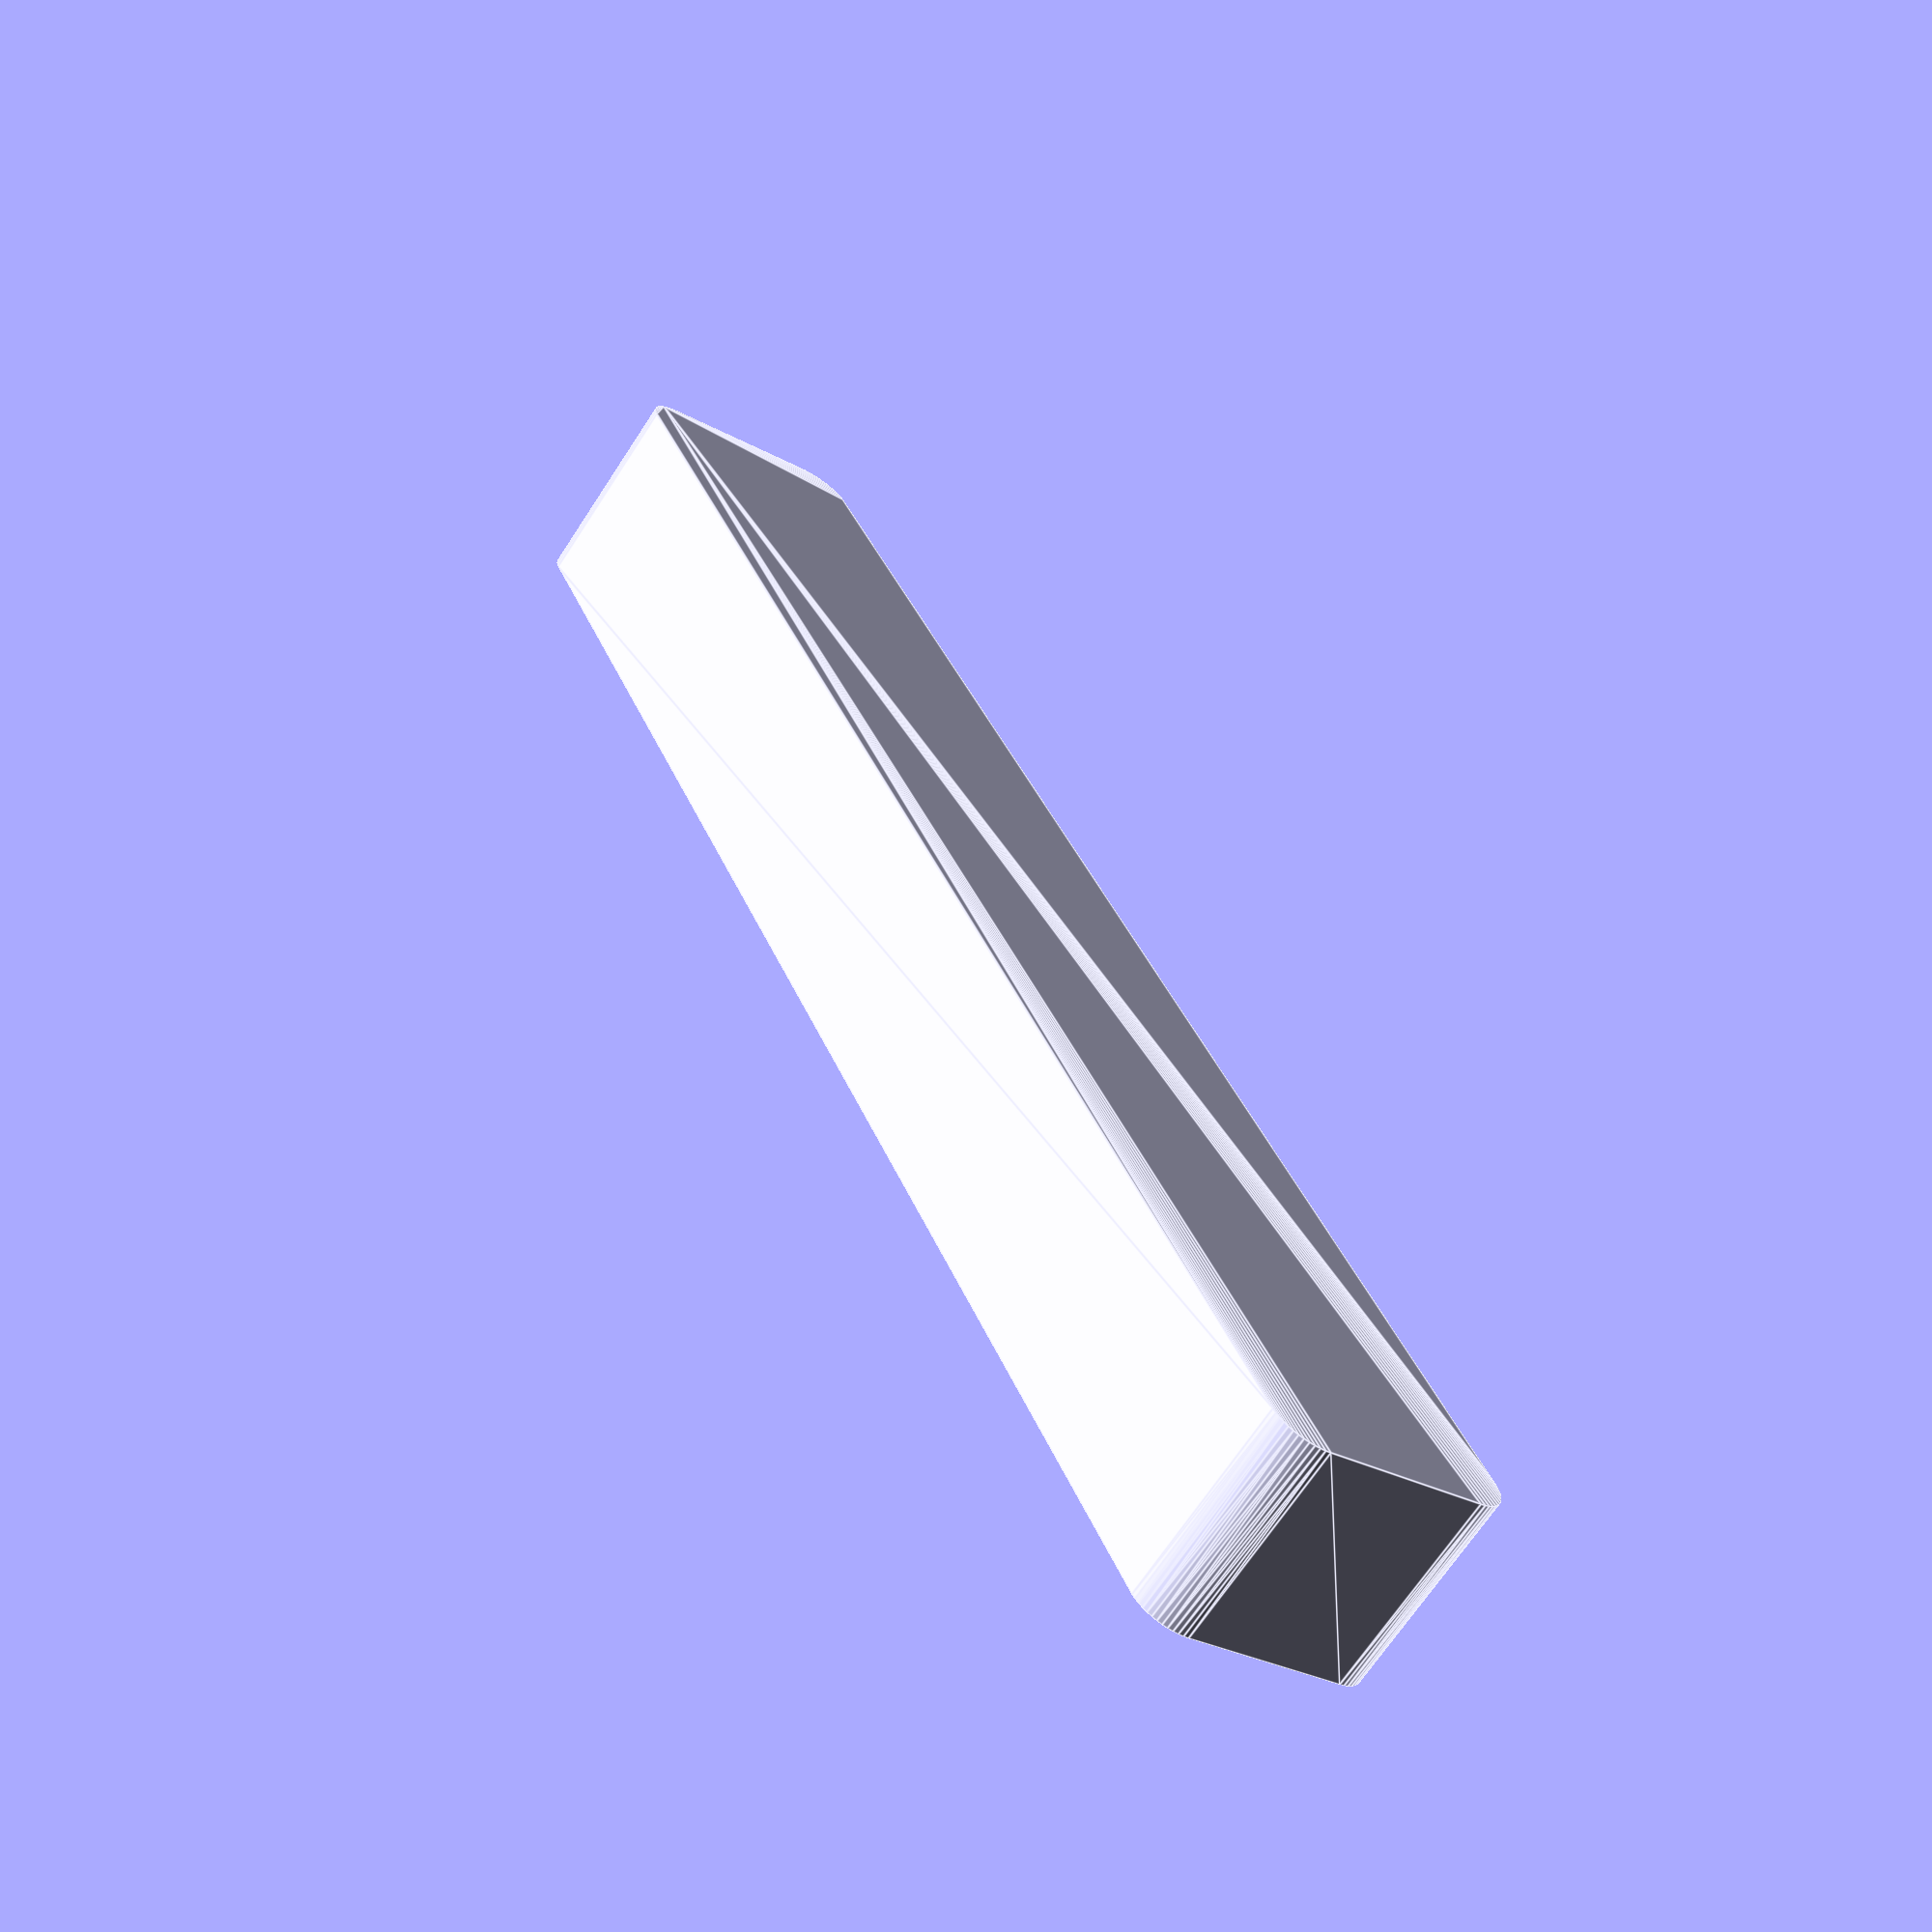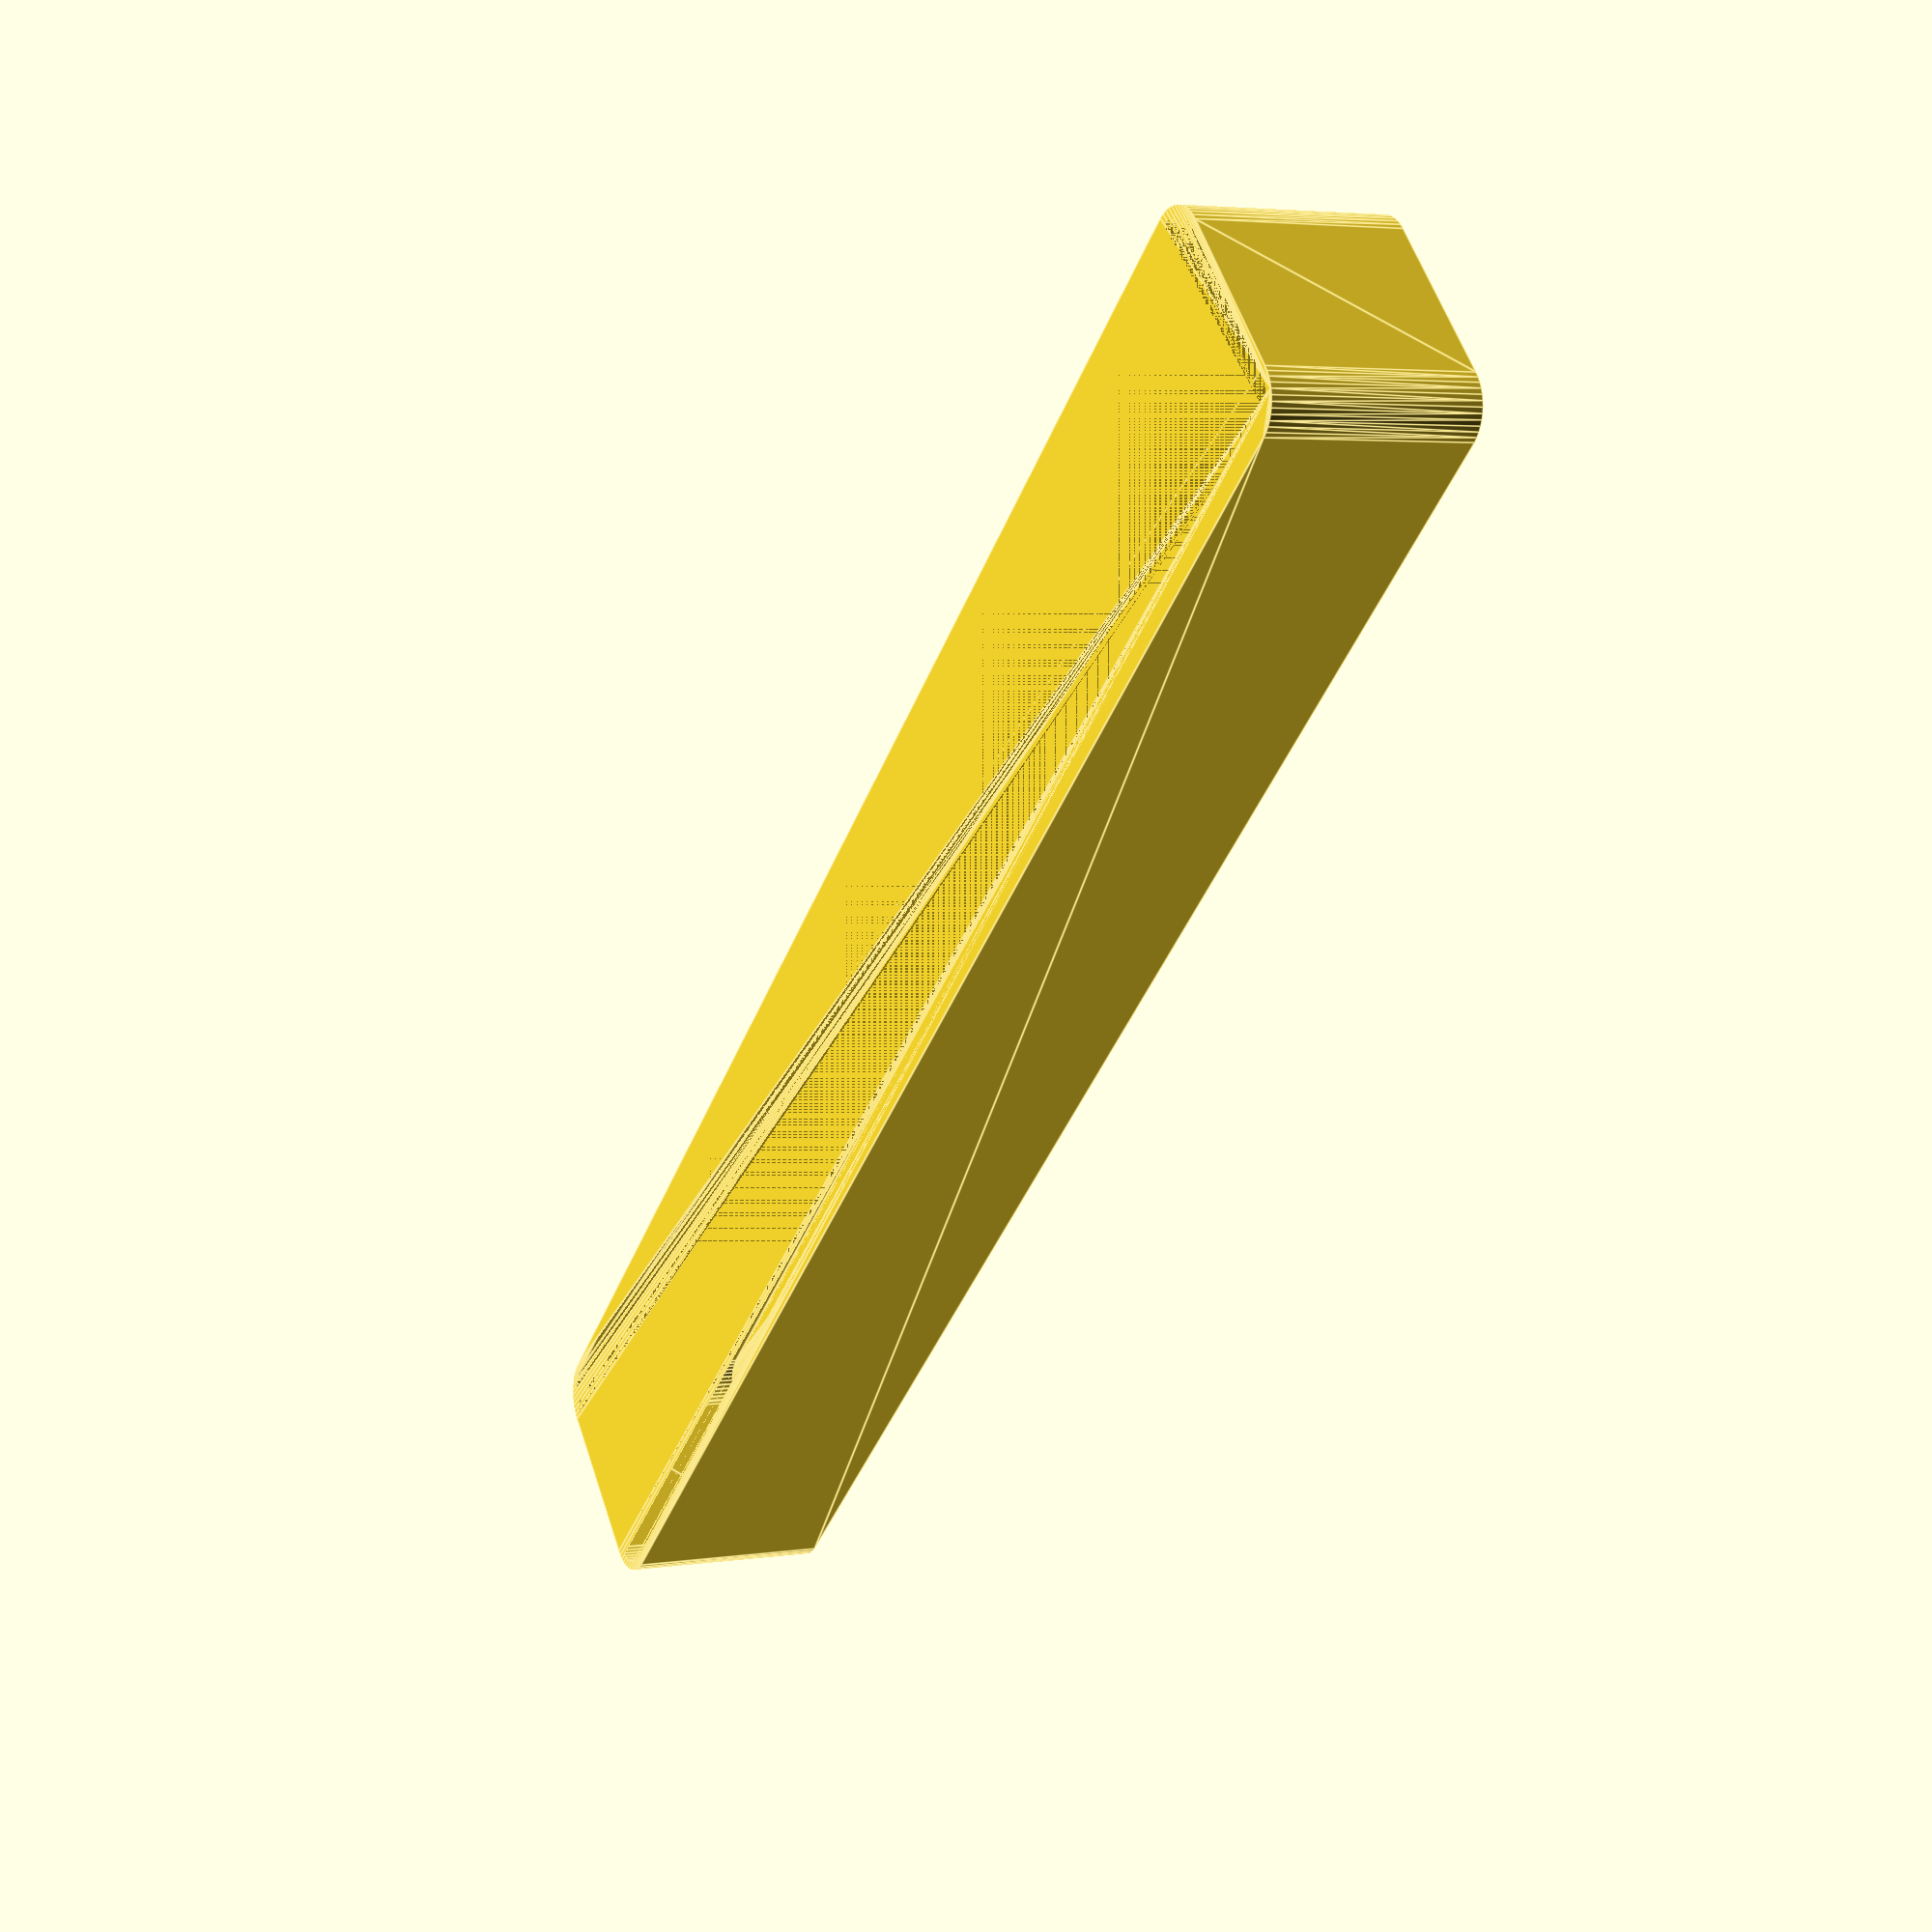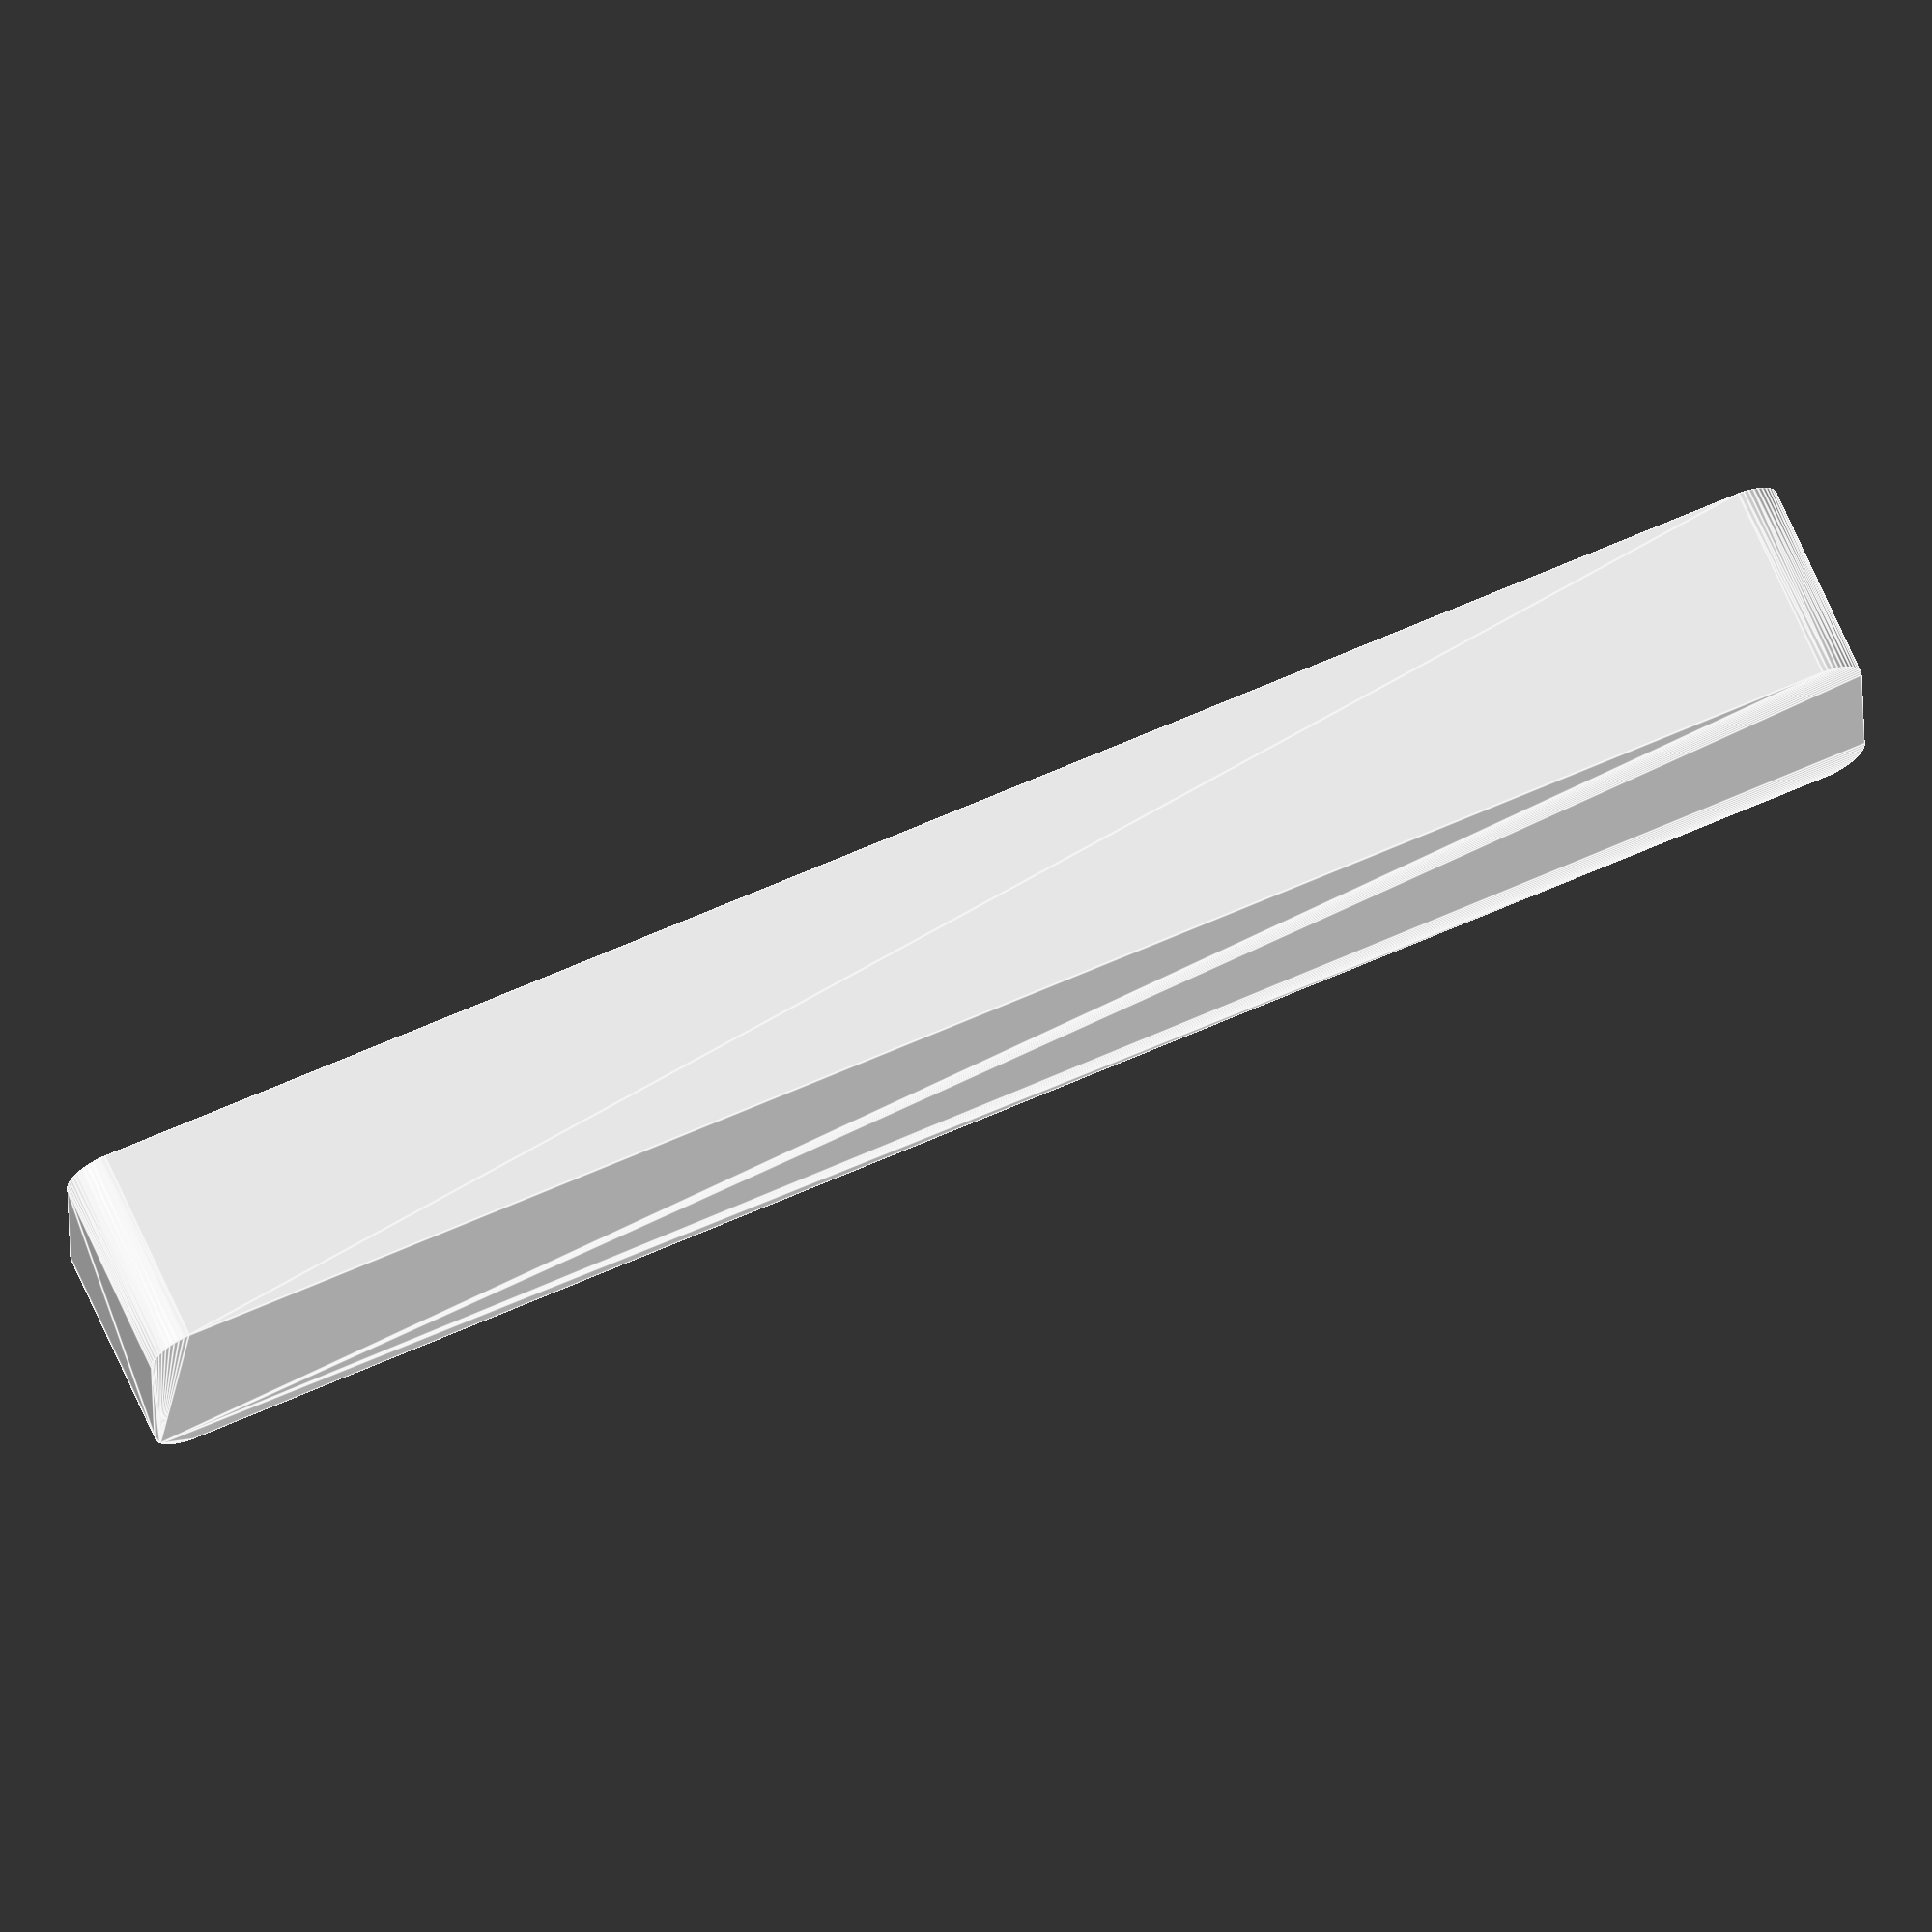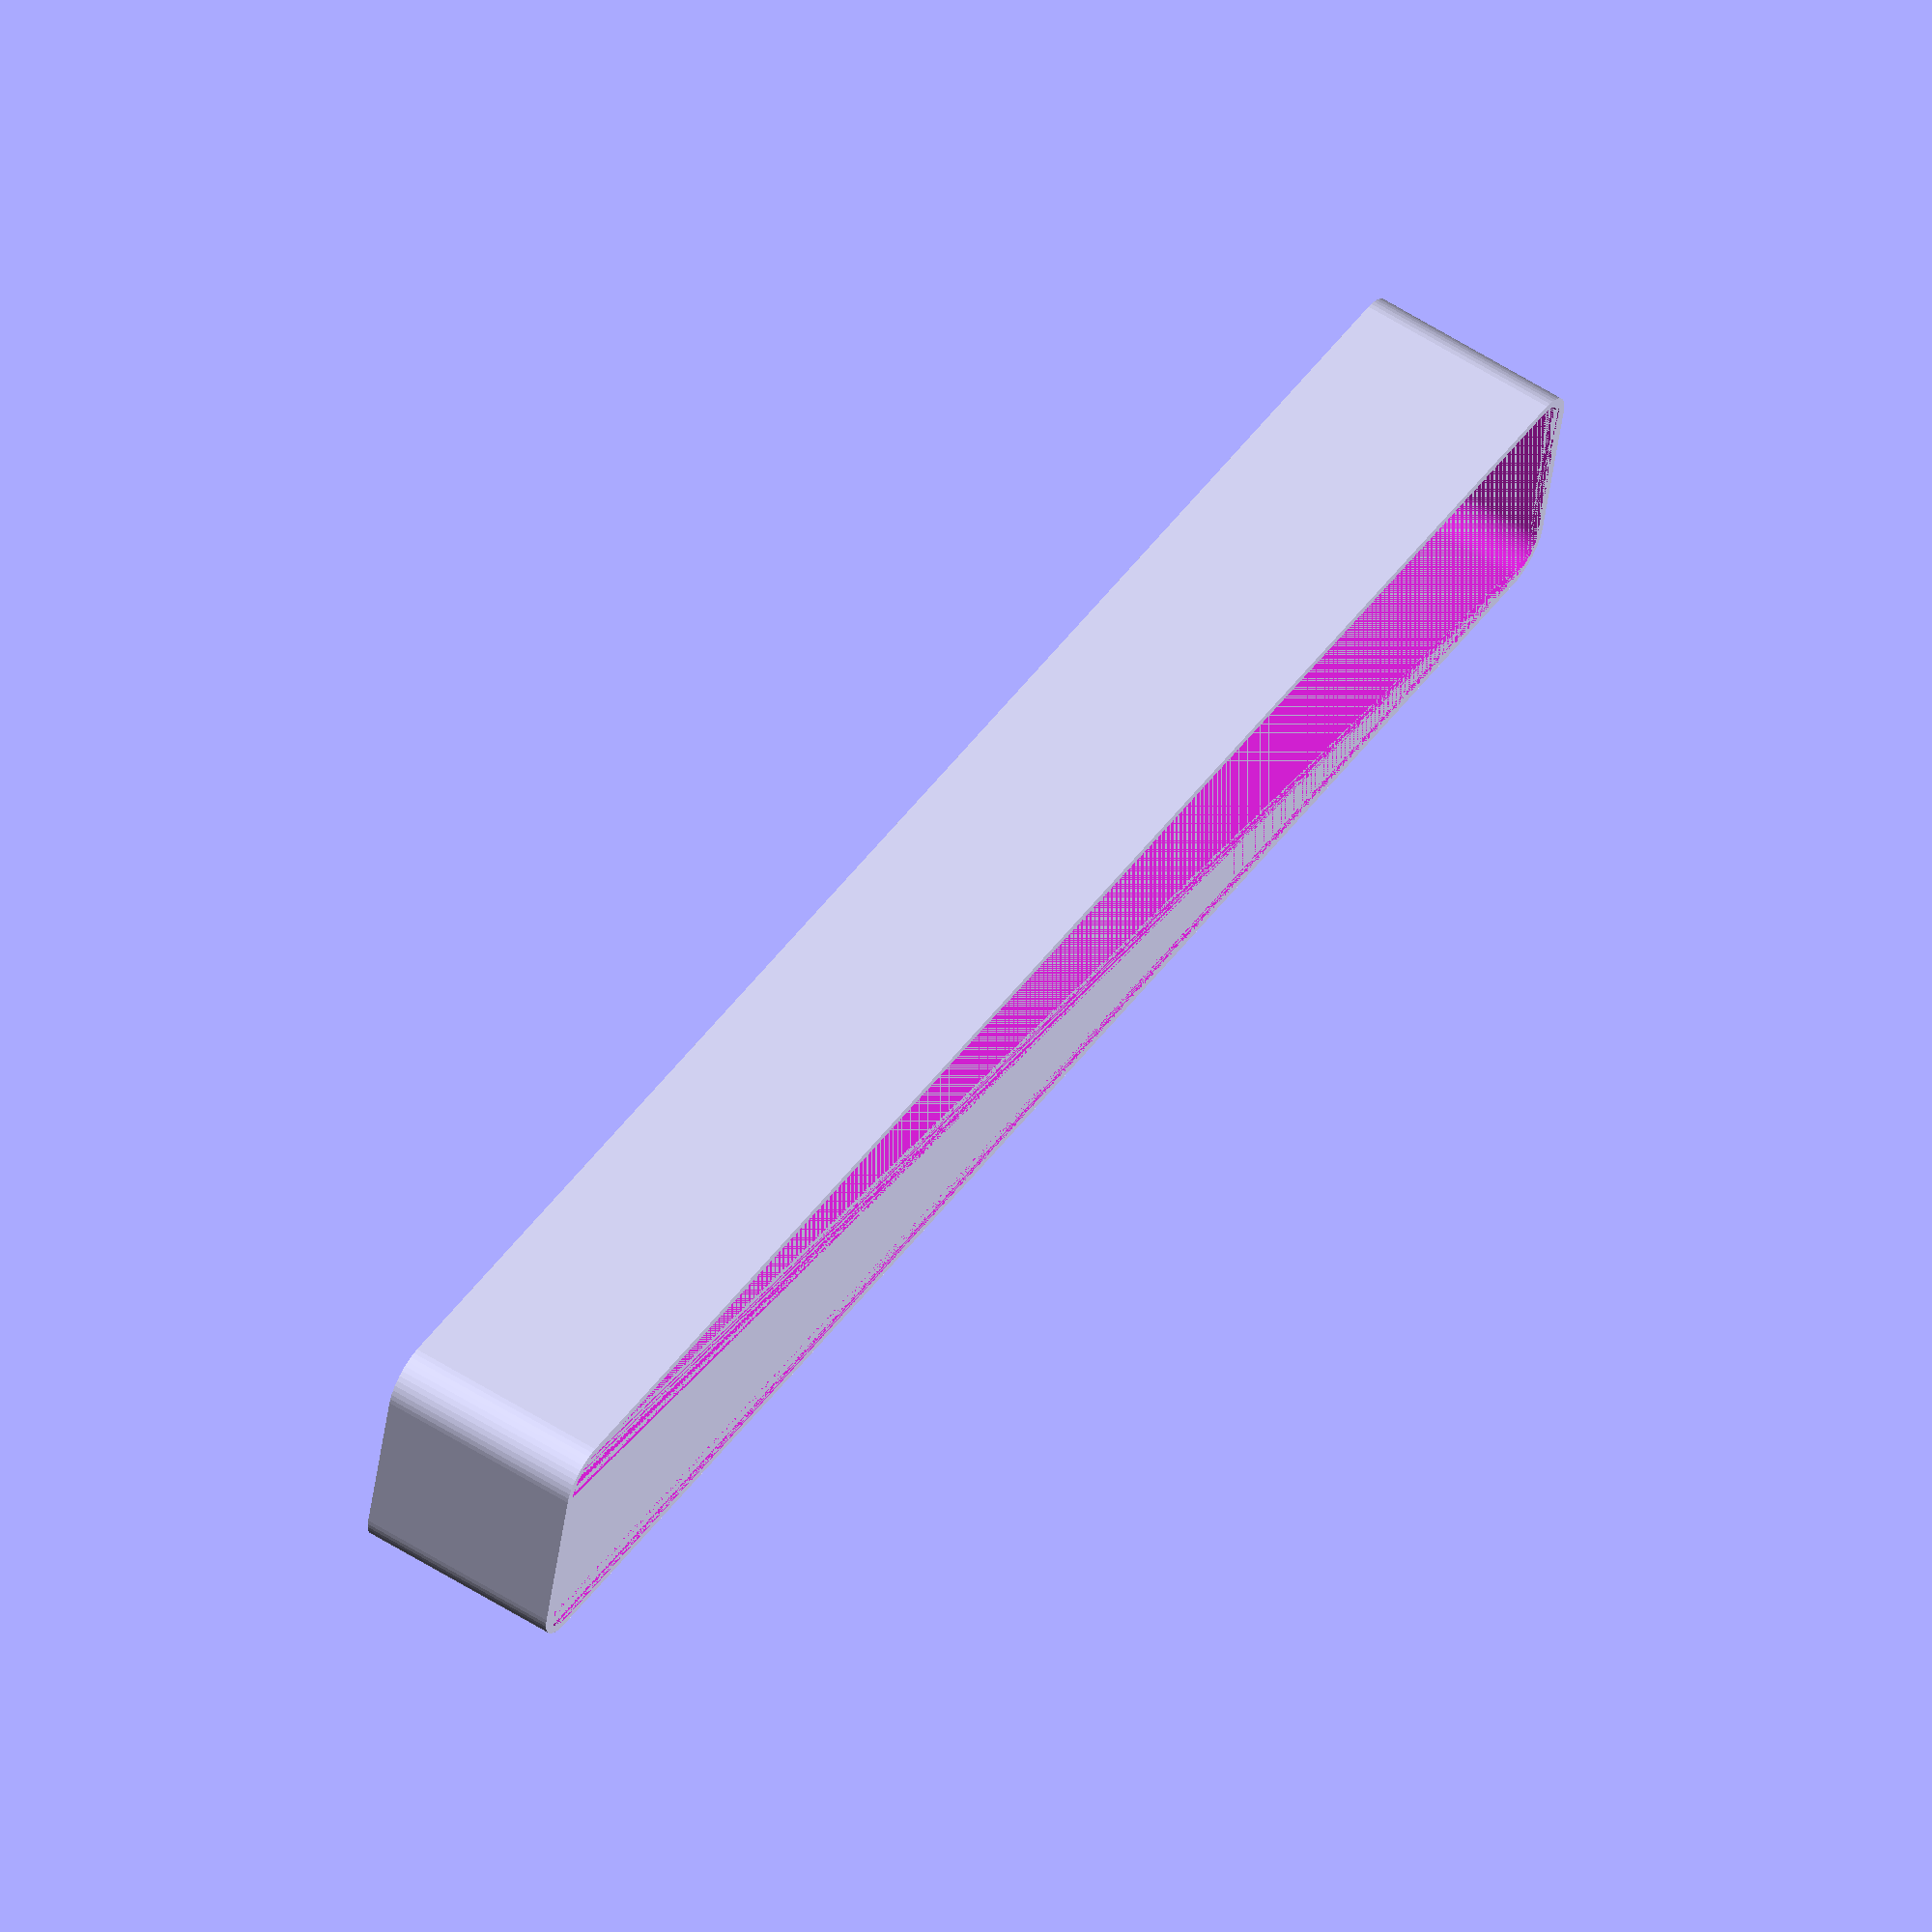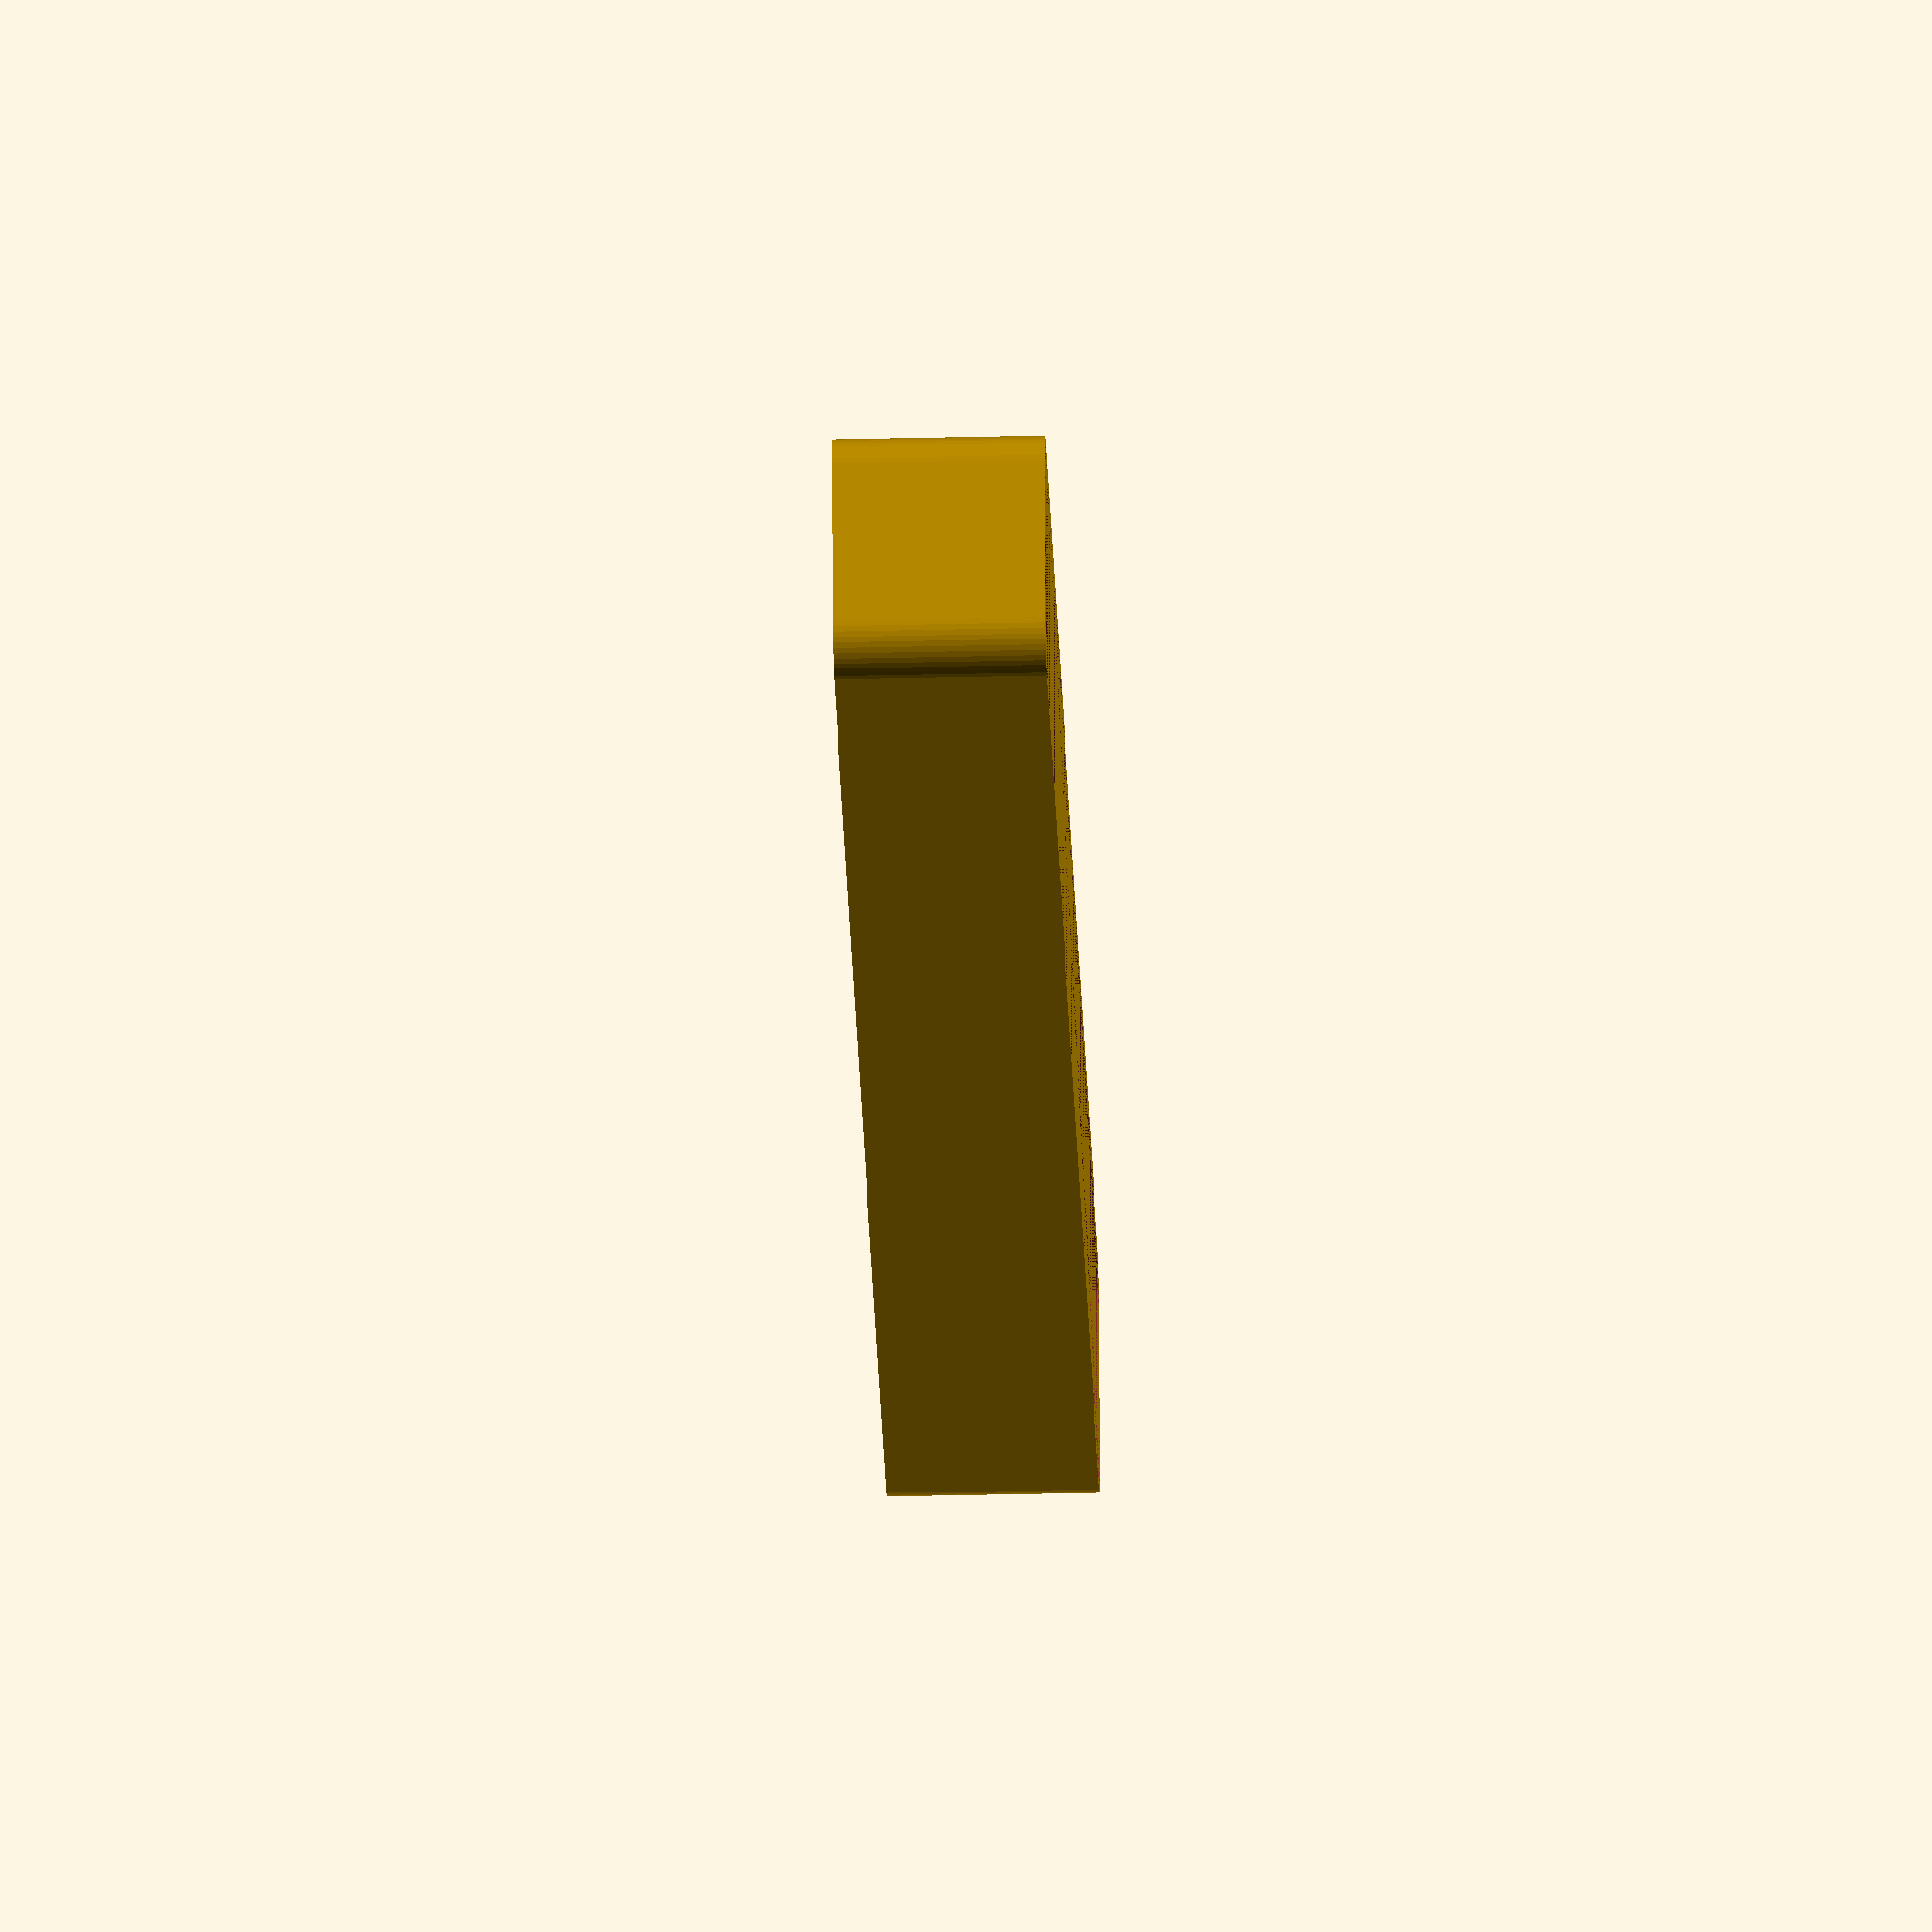
<openscad>
$fn = 50;


difference() {
	union() {
		hull() {
			translate(v = [-100.0000000000, 10.0000000000, 0]) {
				cylinder(h = 24, r = 5);
			}
			translate(v = [100.0000000000, 10.0000000000, 0]) {
				cylinder(h = 24, r = 5);
			}
			translate(v = [-100.0000000000, -10.0000000000, 0]) {
				cylinder(h = 24, r = 5);
			}
			translate(v = [100.0000000000, -10.0000000000, 0]) {
				cylinder(h = 24, r = 5);
			}
		}
	}
	union() {
		translate(v = [0, 0, 2]) {
			hull() {
				translate(v = [-100.0000000000, 10.0000000000, 0]) {
					cylinder(h = 22, r = 4);
				}
				translate(v = [100.0000000000, 10.0000000000, 0]) {
					cylinder(h = 22, r = 4);
				}
				translate(v = [-100.0000000000, -10.0000000000, 0]) {
					cylinder(h = 22, r = 4);
				}
				translate(v = [100.0000000000, -10.0000000000, 0]) {
					cylinder(h = 22, r = 4);
				}
			}
		}
	}
}
</openscad>
<views>
elev=247.4 azim=113.8 roll=33.0 proj=p view=edges
elev=356.3 azim=318.2 roll=62.6 proj=p view=edges
elev=113.4 azim=181.1 roll=23.4 proj=o view=edges
elev=301.2 azim=12.6 roll=303.2 proj=o view=wireframe
elev=216.5 azim=350.7 roll=268.3 proj=o view=solid
</views>
